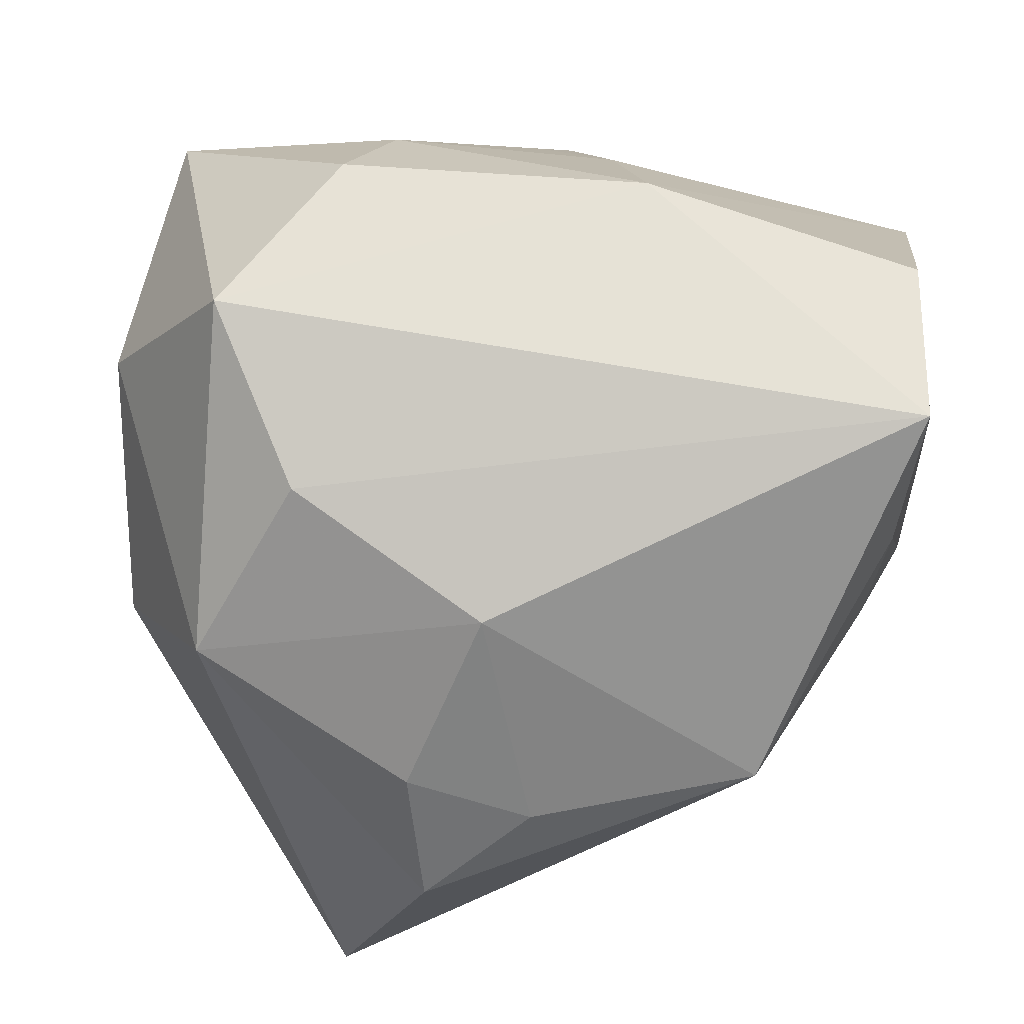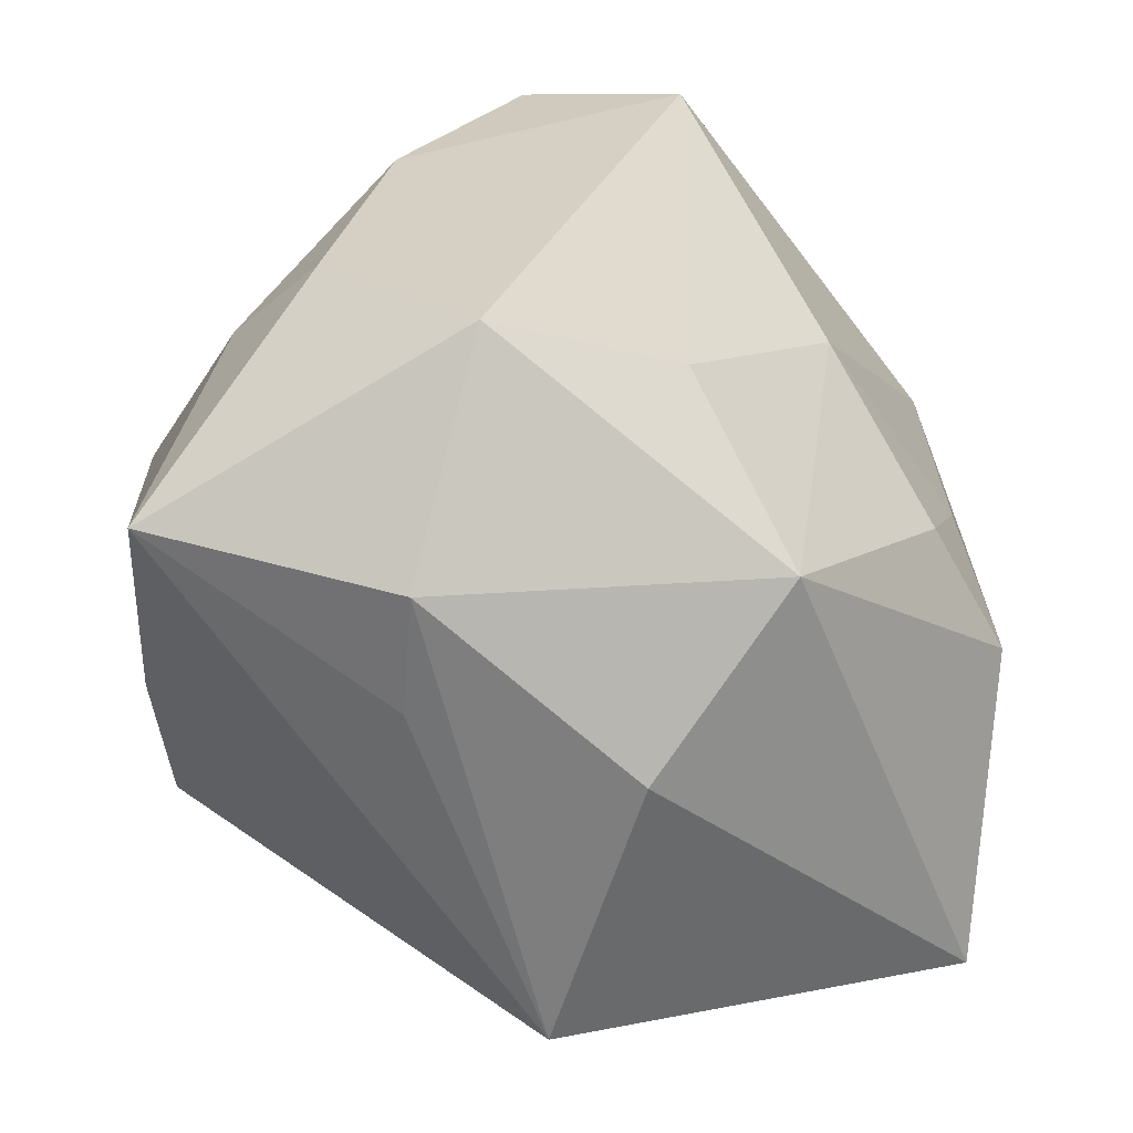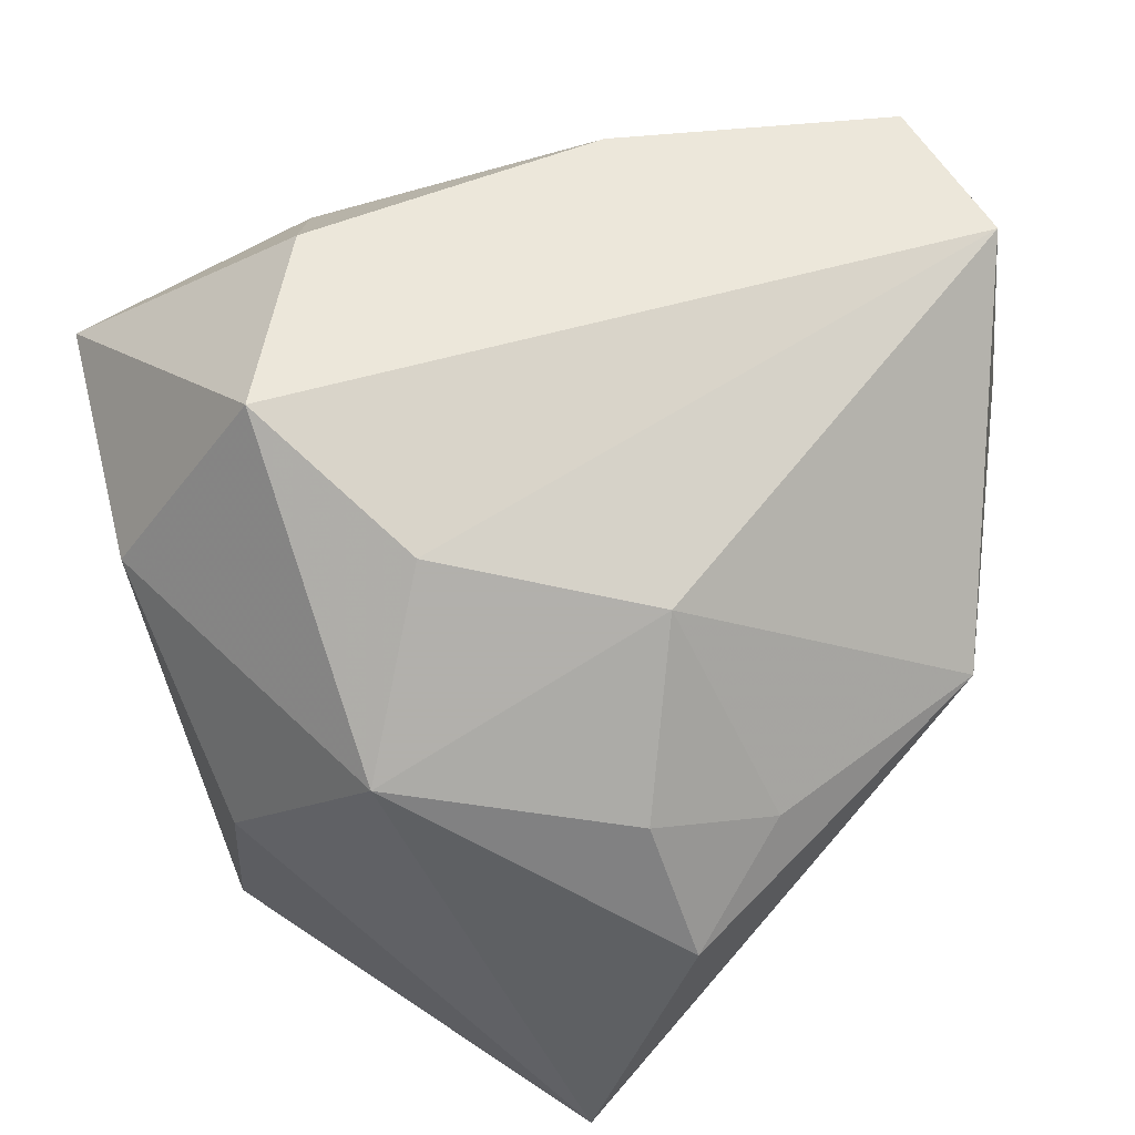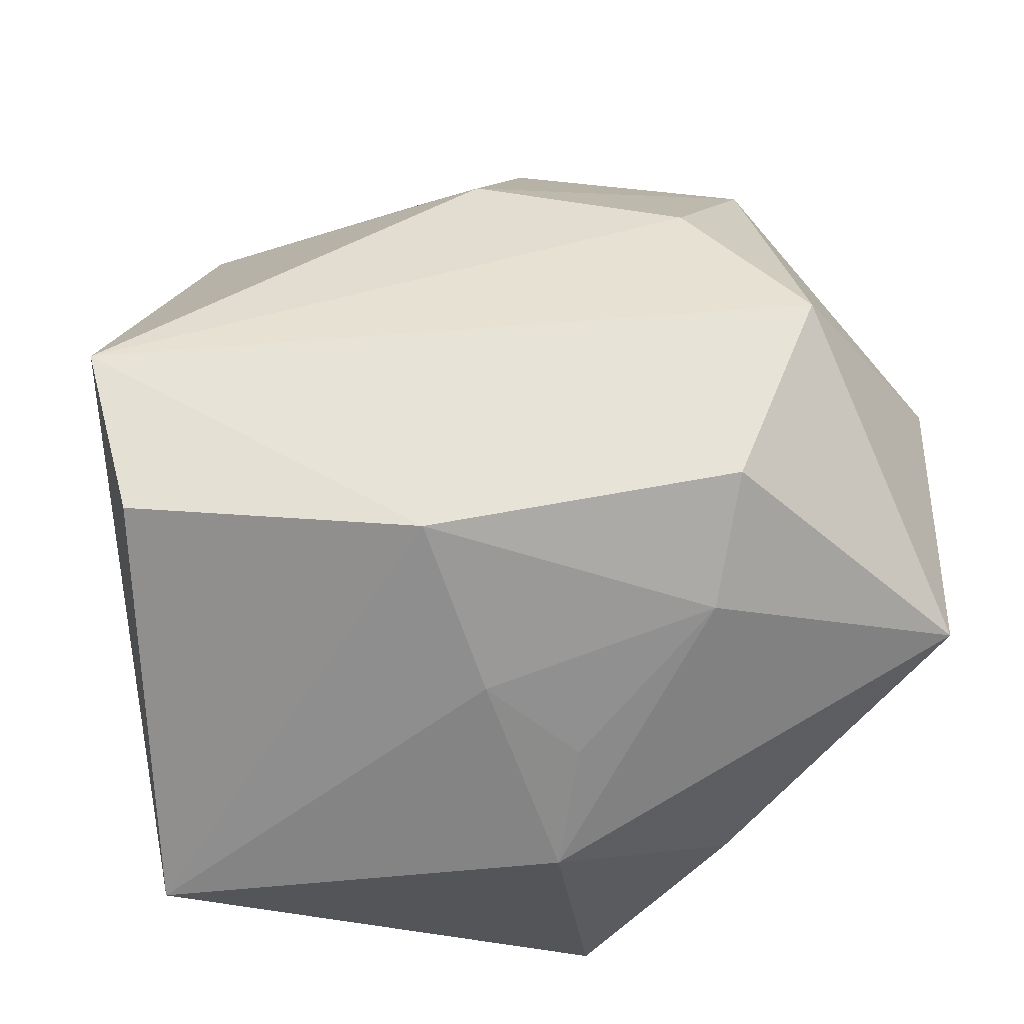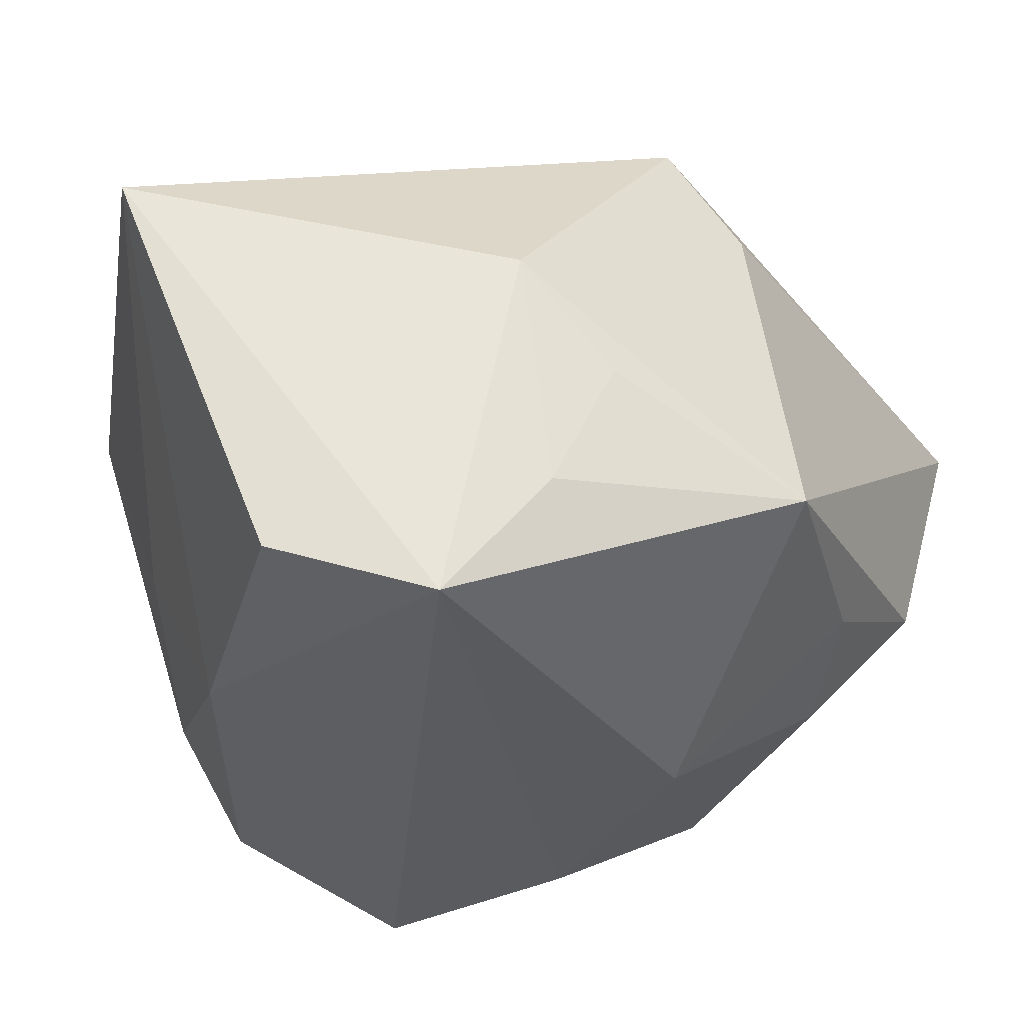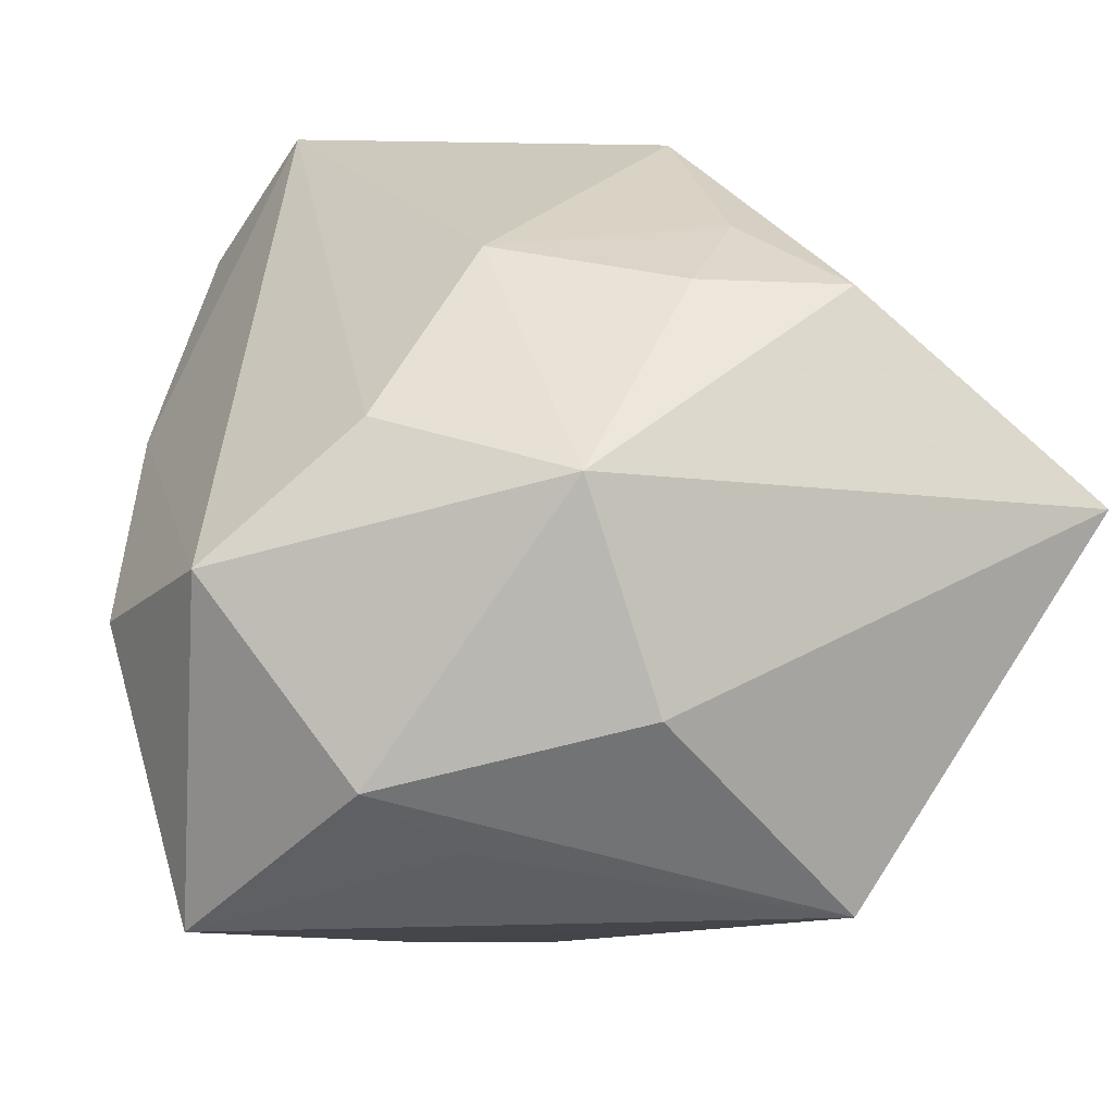
<metadata>
{"format":"obj","ext":"obj","renderer":"f3d","projection":"perspective","resolution":1024,"background":"white","views":[{"elev":63.4,"azim":94.9,"up":"+Z"},{"elev":26.1,"azim":10.5,"up":"+Z"},{"elev":54.0,"azim":67.1,"up":"+Z"},{"elev":62.2,"azim":-100.2,"up":"+Z"},{"elev":54.9,"azim":17.1,"up":"+Y"},{"elev":-54.3,"azim":54.8,"up":"+Y"}]}
</metadata>
<code>
v 0.02822 -0.02951 0.01419
v -0.01999 0.02742 -0.01823
v 0.02019 0.02489 -0.02378
v -0.009523 0.03898 0.03481
v 0.001349 -0.003503 -0.03838
v -0.03578 0.04205 0.00162
v 0.03421 0.02722 0.007559
v 0.00789 -0.03871 -0.0302
v -0.02879 -0.03825 0.01793
v 0.02742 -0.0008182 0.02458
v 0.01695 -0.02017 0.02921
v 0.008119 0.006399 -0.03539
v 0.0104 0.02811 -0.03024
v 0.03859 -0.007466 0.009416
v 0.003332 0.04205 -0.000875
v -0.04085 0.003038 0.005872
v -0.003055 -0.04213 0.01557
v -0.02592 -0.01458 0.02706
v 0.03968 0.00502 0.005193
v -0.01684 0.01181 0.03571
v 0.01686 -0.0398 -0.002107
v 0.04558 -0.005372 -0.003606
v 0.01447 0.03745 0.005632
v -0.03945 -0.0009645 -0.03062
v -0.03652 -0.01594 -0.01001
v 0.007139 0.04028 0.03541
v -0.01649 -0.0186 0.03571
v -0.03373 -0.0001354 0.01604
v 0.04456 -0.01532 -0.03287
v 0.01279 0.03887 0.02019
v -0.02839 0.008015 0.0226
v -0.00425 -0.04095 0.003634
v 0.0003993 -0.02932 0.03571
f 16 6 24
f 18 16 9
f 27 9 33
f 18 9 27
f 24 6 2
f 2 13 24
f 6 13 2
f 10 1 14
f 10 7 26
f 29 8 5
f 24 13 5
f 5 8 24
f 21 8 29
f 29 1 21
f 28 16 18
f 24 8 25
f 8 9 25
f 25 16 24
f 25 9 16
f 4 26 6
f 29 13 3
f 3 7 29
f 29 7 22
f 22 1 29
f 14 1 22
f 26 7 30
f 7 23 30
f 11 26 33
f 11 10 26
f 33 1 11
f 1 10 11
f 12 13 29
f 29 5 12
f 12 5 13
f 8 21 17
f 33 9 17
f 17 1 33
f 17 21 1
f 18 27 20
f 26 4 20
f 20 4 6
f 33 26 20
f 20 27 33
f 15 23 7
f 7 3 15
f 15 3 13
f 15 13 6
f 15 30 23
f 6 26 15
f 26 30 15
f 14 22 19
f 19 22 7
f 19 10 14
f 7 10 19
f 32 9 8
f 8 17 32
f 32 17 9
f 31 28 18
f 18 20 31
f 16 28 31
f 6 16 31
f 31 20 6

</code>
